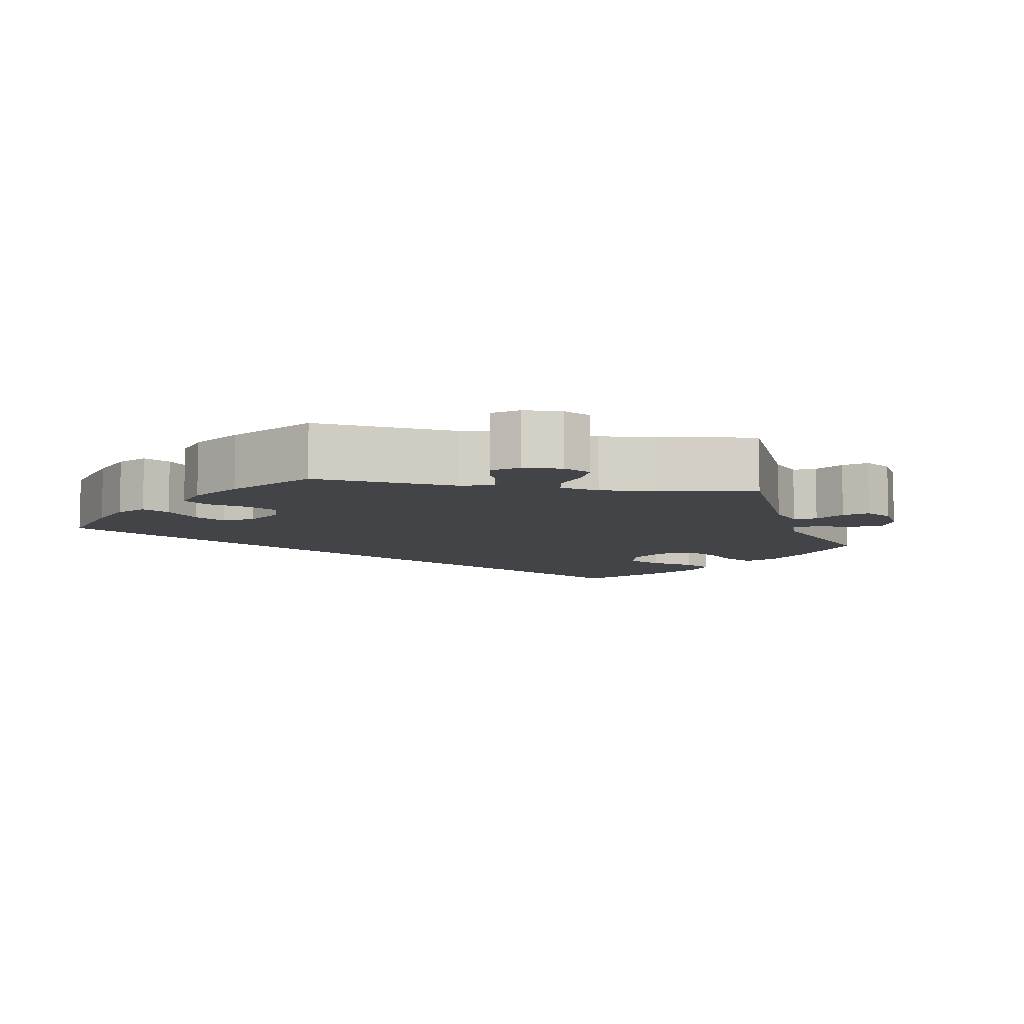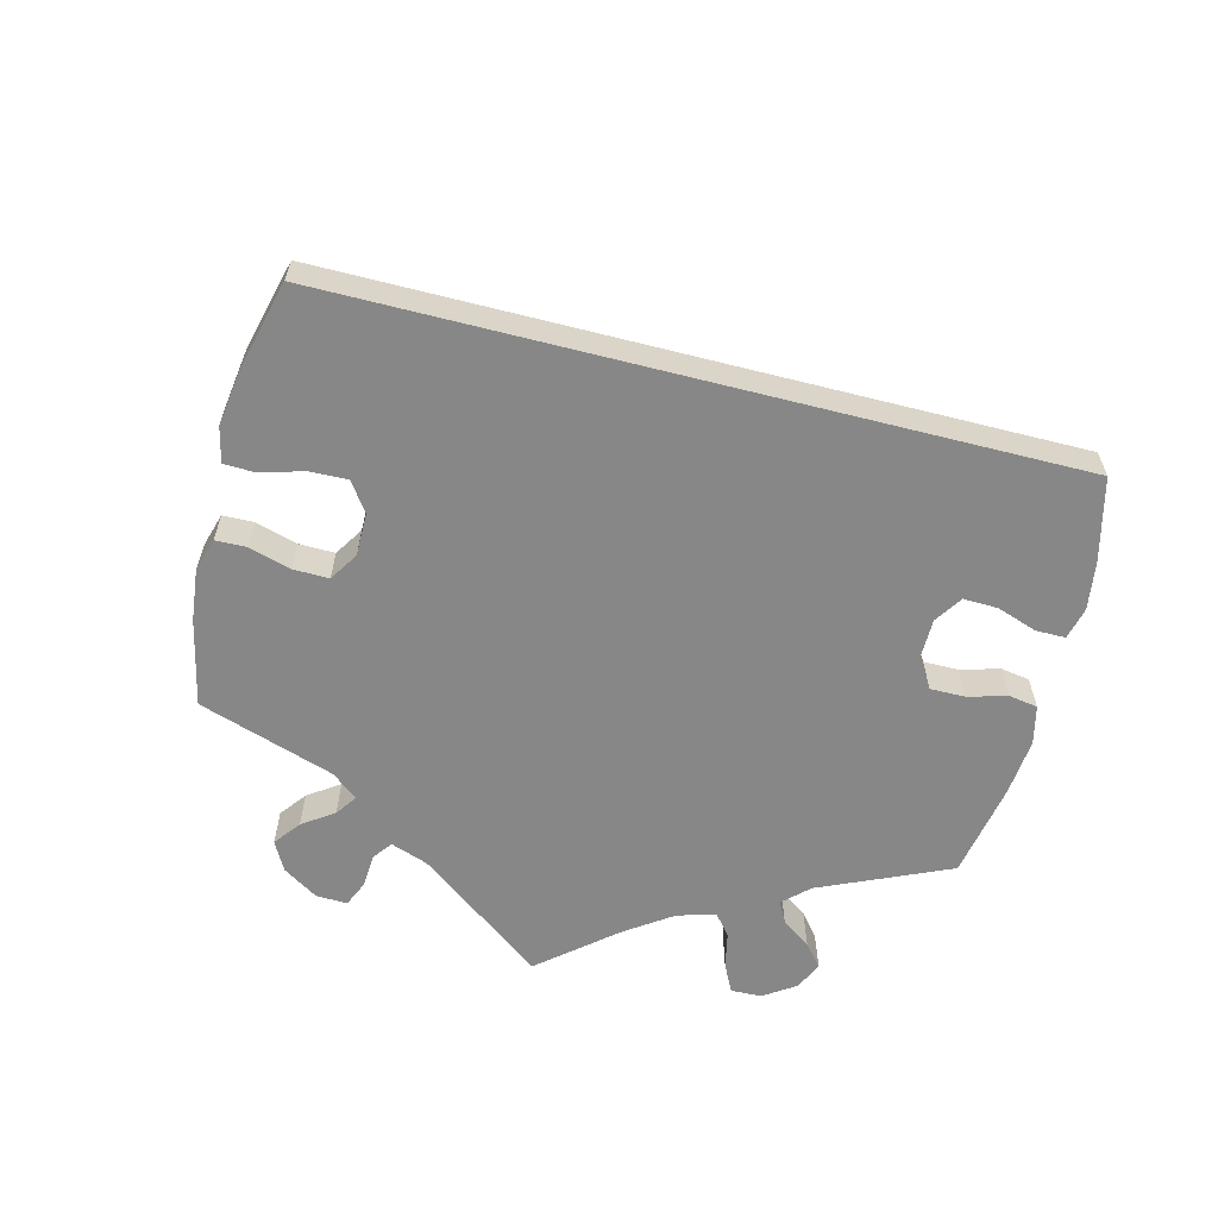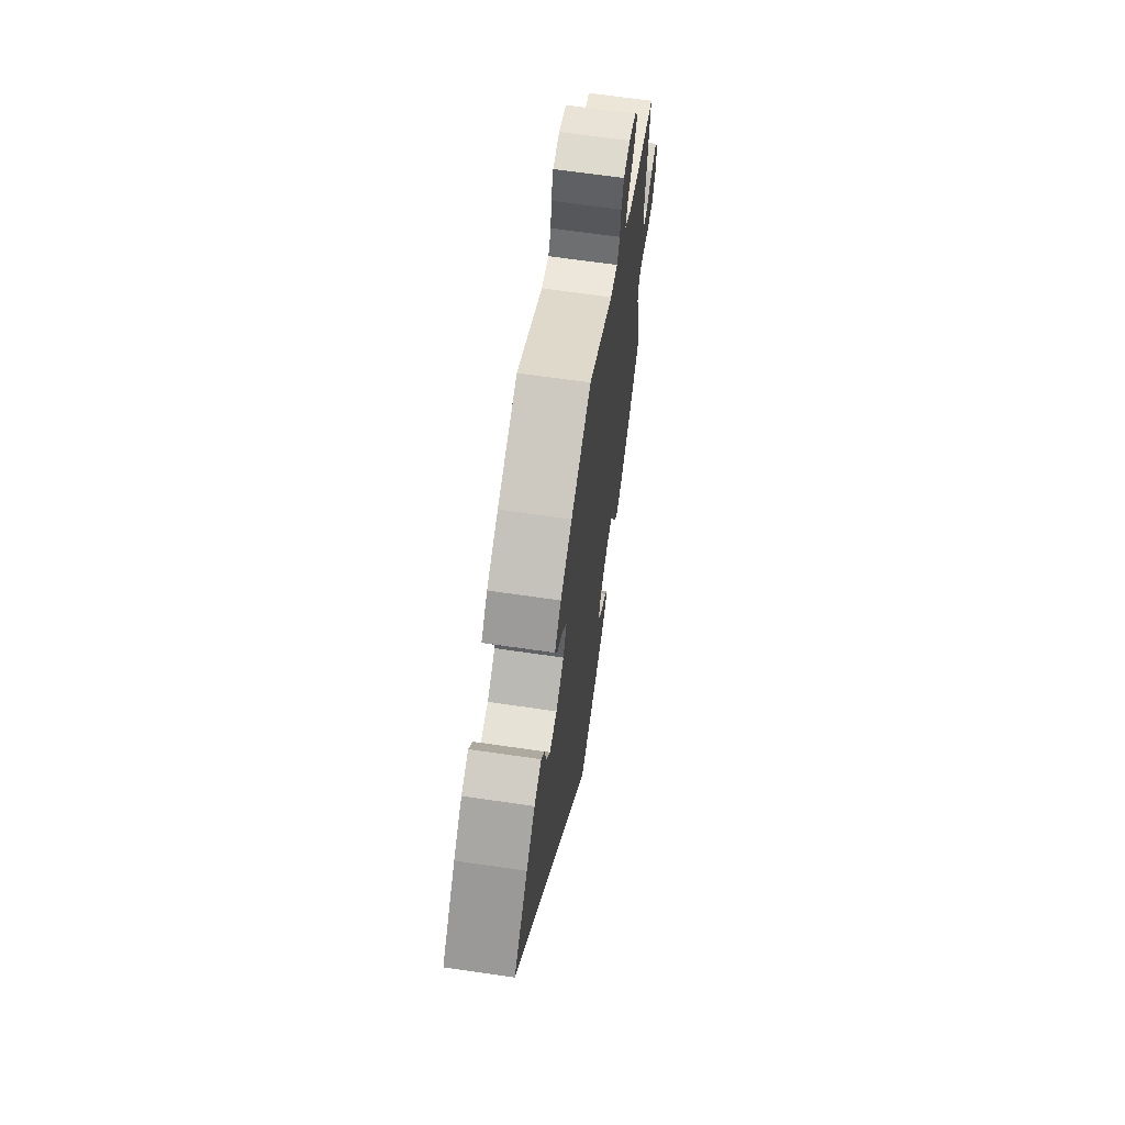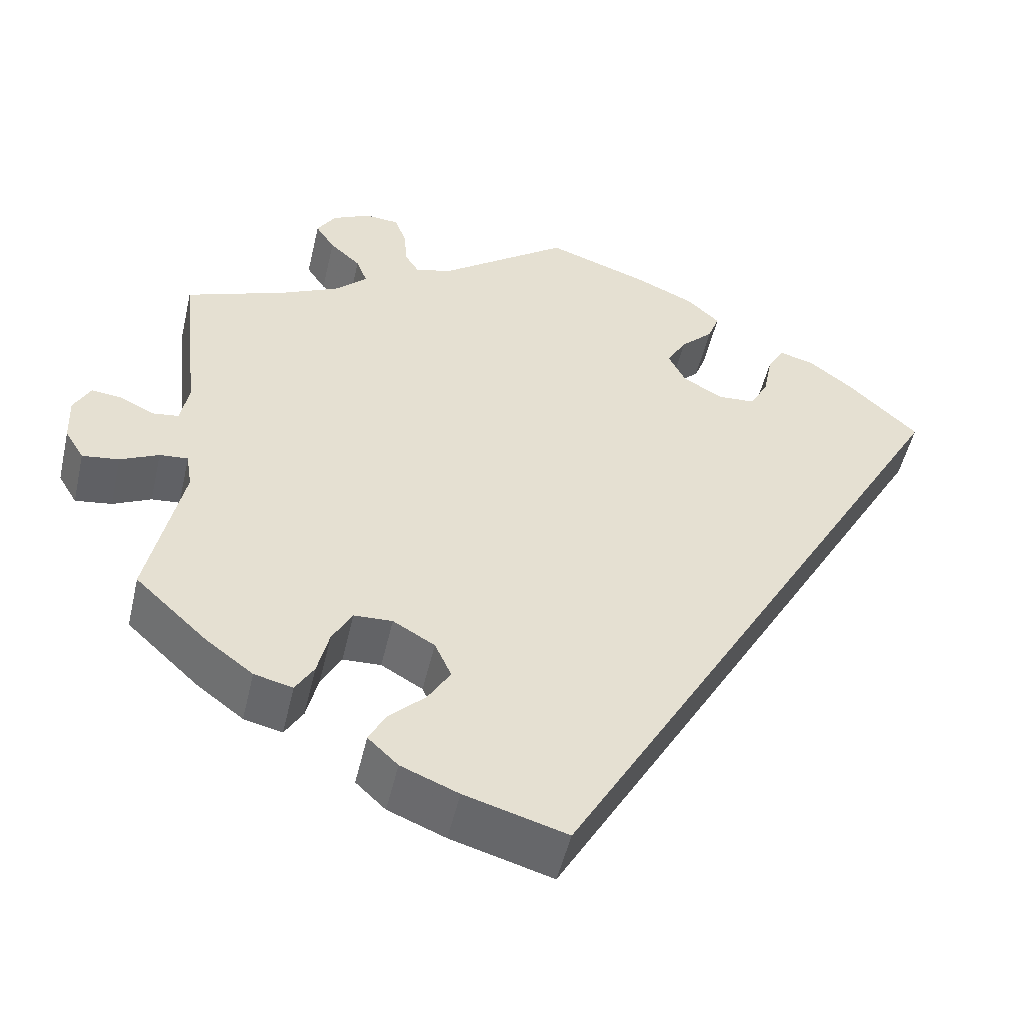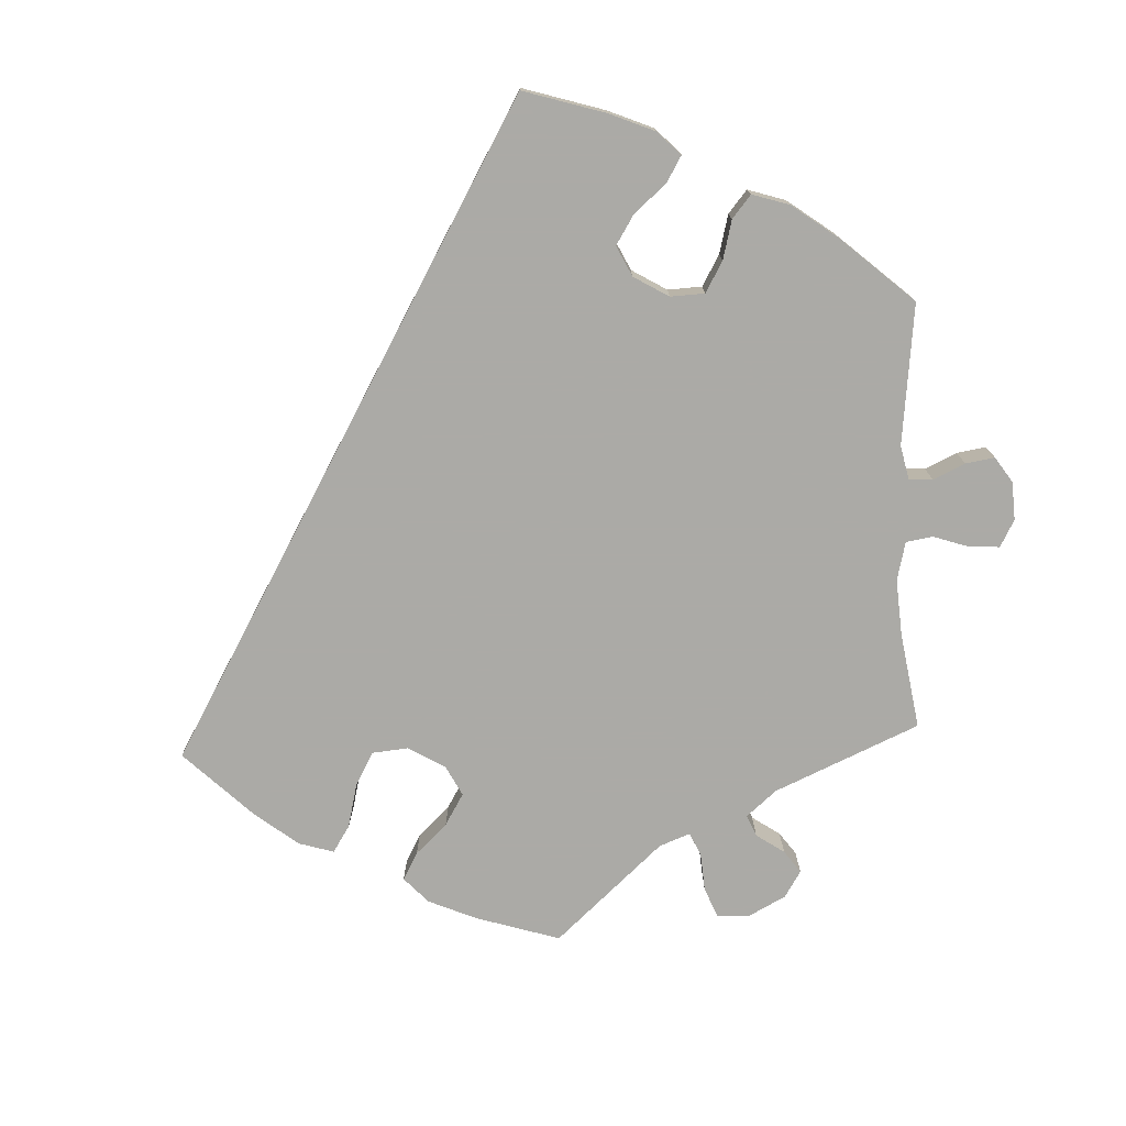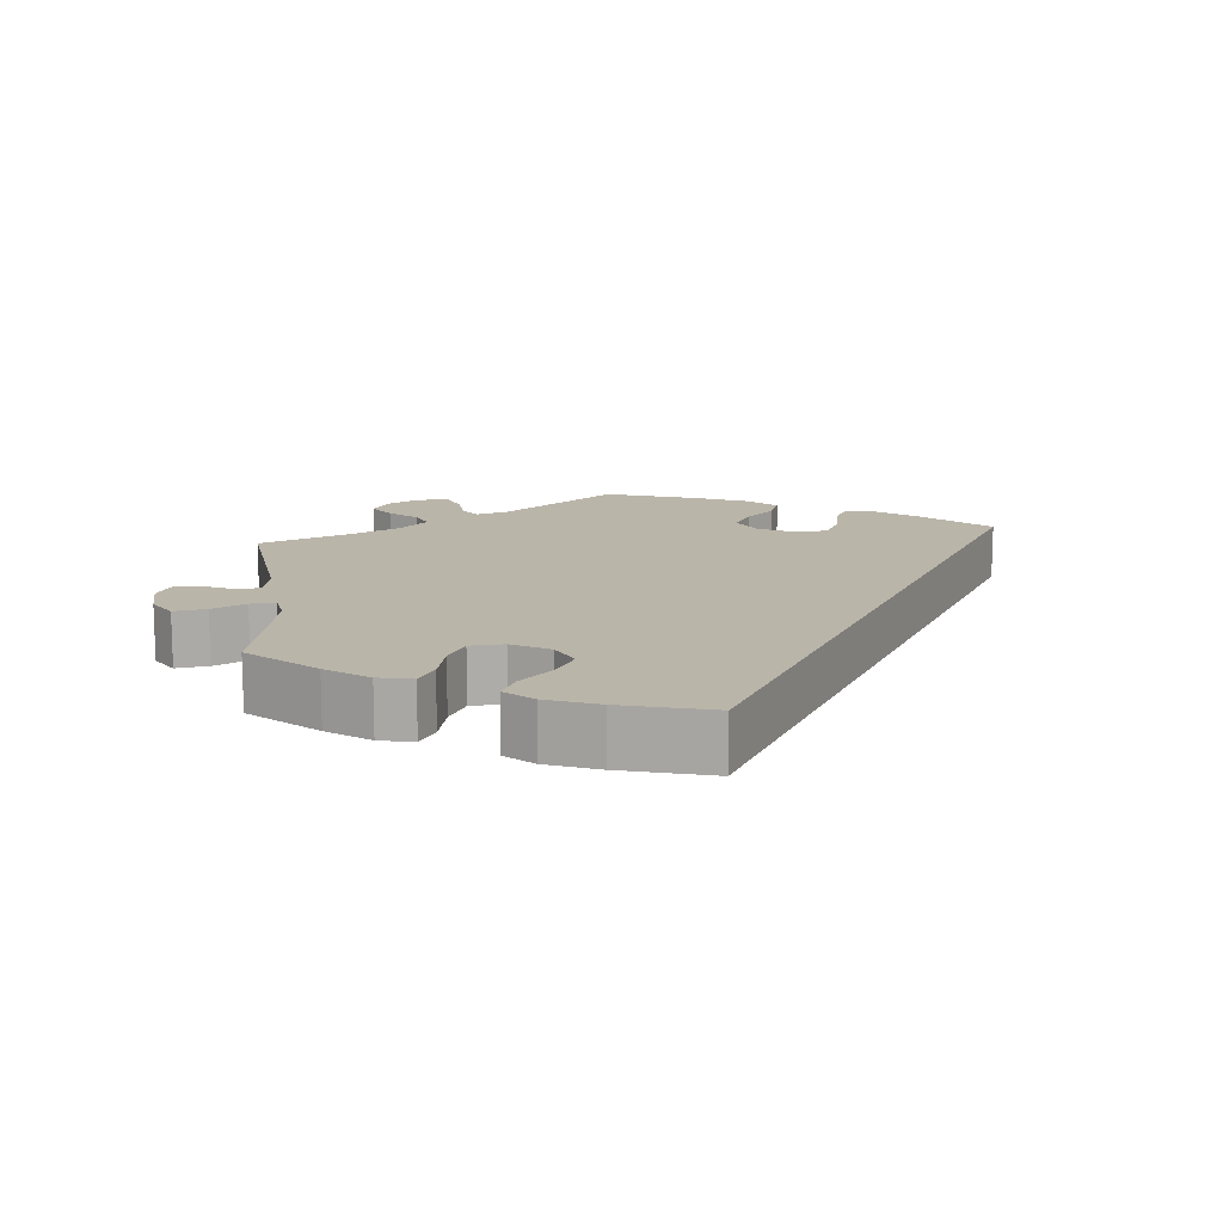
<metadata>
{"format":"obj","ext":"obj","renderer":"f3d","projection":"perspective","resolution":1024,"background":"white","views":[{"elev":-8.3,"azim":20.0,"up":"+Y"},{"elev":-62.3,"azim":-134.3,"up":"+Y"},{"elev":67.0,"azim":-81.7,"up":"+Z"},{"elev":-51.2,"azim":167.0,"up":"+Z"},{"elev":-75.9,"azim":-57.6,"up":"+Y"},{"elev":13.7,"azim":173.8,"up":"+Y"}]}
</metadata>
<code>
v 0.414 0.07 -0.369
v 0.358 0.07 -0.411
v 0.312 0.07 -0.422
v 0.29 0.07 -0.386
v 0.276 0.07 -0.329
v 0.252 0.07 -0.286
v 0.206 0.07 -0.284
v 0.156 0.07 -0.313
v 0.136 0.07 -0.357
v 0.163 0.07 -0.401
v 0.207 0.07 -0.443
v 0.227 0.07 -0.481
v 0.191 0.07 -0.515
v 0.122 0.07 -0.543
v 0 0.07 -0.578
v -0.501 0.07 0.289
v -0.417 0.07 0.368
v -0.365 0.07 0.408
v -0.322 0.07 0.42
v -0.302 0.07 0.385
v -0.291 0.07 0.329
v -0.269 0.07 0.288
v -0.224 0.07 0.285
v -0.176 0.07 0.312
v -0.155 0.07 0.353
v -0.179 0.07 0.394
v -0.218 0.07 0.432
v -0.232 0.07 0.469
v -0.193 0.07 0.505
v -0.123 0.07 0.536
v 0 0.07 0.578
v 0.154 0.07 0.465
v 0.199 0.07 0.451
v 0.216 0.07 0.478
v 0.22 0.07 0.525
v 0.234 0.07 0.562
v 0.275 0.07 0.565
v 0.321 0.07 0.542
v 0.343 0.07 0.507
v 0.32 0.07 0.472
v 0.283 0.07 0.439
v 0.27 0.07 0.405
v 0.309 0.07 0.368
v 0.378 0.07 0.335
v 0.5 0.07 0.289
v 0.477 0.07 0.078
v 0.487 0.07 0.026
v 0.518 0.07 0.022
v 0.559 0.07 0.042
v 0.596 0.07 0.046
v 0.616 0.07 0.009
v 0.614 0.07 -0.047
v 0.591 0.07 -0.085
v 0.547 0.07 -0.079
v 0.501 0.07 -0.057
v 0.467 0.07 -0.054
v 0.46 0.07 -0.098
v 0.501 0.07 -0.288
v 0.414 0 -0.369
v 0.358 0 -0.411
v 0.312 0 -0.422
v 0.29 0 -0.386
v 0.276 0 -0.329
v 0.252 0 -0.286
v 0.206 0 -0.284
v 0.156 0 -0.313
v 0.136 0 -0.357
v 0.163 0 -0.401
v 0.207 0 -0.443
v 0.227 0 -0.481
v 0.191 0 -0.515
v 0.122 0 -0.543
v 0 0 -0.578
v -0.501 0 0.289
v -0.417 0 0.368
v -0.365 0 0.408
v -0.322 0 0.42
v -0.302 0 0.385
v -0.291 0 0.329
v -0.269 0 0.288
v -0.224 0 0.285
v -0.176 0 0.312
v -0.155 0 0.353
v -0.179 0 0.394
v -0.218 0 0.432
v -0.232 0 0.469
v -0.193 0 0.505
v -0.123 0 0.536
v 0 0 0.578
v 0.154 0 0.465
v 0.199 0 0.451
v 0.216 0 0.478
v 0.22 0 0.525
v 0.234 0 0.562
v 0.275 0 0.565
v 0.321 0 0.542
v 0.343 0 0.507
v 0.32 0 0.472
v 0.283 0 0.439
v 0.27 0 0.405
v 0.309 0 0.368
v 0.378 0 0.335
v 0.5 0 0.289
v 0.477 0 0.078
v 0.487 0 0.026
v 0.518 0 0.022
v 0.559 0 0.042
v 0.596 0 0.046
v 0.616 0 0.009
v 0.614 0 -0.047
v 0.591 0 -0.085
v 0.547 0 -0.079
v 0.501 0 -0.057
v 0.467 0 -0.054
v 0.46 0 -0.098
v 0.501 0 -0.288
f 57 58 1 2
f 56 57 2 3
f 52 53 54 55
f 52 55 56
f 51 52 56
f 48 49 50 51
f 47 48 51 56
f 46 47 56 3
f 44 45 46 3
f 38 39 40 41
f 38 41 42
f 37 38 42
f 34 35 36 37
f 33 34 37 42
f 32 33 42 43
f 30 31 32
f 29 30 32 43
f 26 27 28 29
f 25 26 29 43
f 18 19 20 21
f 18 21 22
f 17 18 22
f 16 17 22
f 15 16 22 23
f 10 11 12 13
f 9 10 13 14
f 44 3 4 5
f 44 5 6
f 24 25 43 44
f 24 44 6 7
f 23 24 7 8
f 9 14 15 23
f 8 9 23
f 60 59 116 115
f 61 60 115 114
f 113 112 111 110
f 114 113 110
f 114 110 109
f 109 108 107 106
f 114 109 106 105
f 61 114 105 104
f 61 104 103 102
f 99 98 97 96
f 100 99 96
f 100 96 95
f 95 94 93 92
f 100 95 92 91
f 101 100 91 90
f 90 89 88
f 101 90 88 87
f 87 86 85 84
f 101 87 84 83
f 79 78 77 76
f 80 79 76
f 80 76 75
f 80 75 74
f 81 80 74 73
f 71 70 69 68
f 72 71 68 67
f 63 62 61 102
f 64 63 102
f 102 101 83 82
f 65 64 102 82
f 66 65 82 81
f 81 73 72 67
f 81 67 66
f 1 59 60 2
f 2 60 61 3
f 3 61 62 4
f 4 62 63 5
f 5 63 64 6
f 6 64 65 7
f 7 65 66 8
f 8 66 67 9
f 9 67 68 10
f 10 68 69 11
f 11 69 70 12
f 12 70 71 13
f 13 71 72 14
f 14 72 73 15
f 15 73 74 16
f 16 74 75 17
f 17 75 76 18
f 18 76 77 19
f 19 77 78 20
f 20 78 79 21
f 21 79 80 22
f 22 80 81 23
f 23 81 82 24
f 24 82 83 25
f 25 83 84 26
f 26 84 85 27
f 27 85 86 28
f 28 86 87 29
f 29 87 88 30
f 30 88 89 31
f 31 89 90 32
f 32 90 91 33
f 33 91 92 34
f 34 92 93 35
f 35 93 94 36
f 36 94 95 37
f 37 95 96 38
f 38 96 97 39
f 39 97 98 40
f 40 98 99 41
f 41 99 100 42
f 42 100 101 43
f 43 101 102 44
f 44 102 103 45
f 45 103 104 46
f 46 104 105 47
f 47 105 106 48
f 48 106 107 49
f 49 107 108 50
f 50 108 109 51
f 51 109 110 52
f 52 110 111 53
f 53 111 112 54
f 54 112 113 55
f 55 113 114 56
f 56 114 115 57
f 57 115 116 58
f 58 116 59 1

</code>
